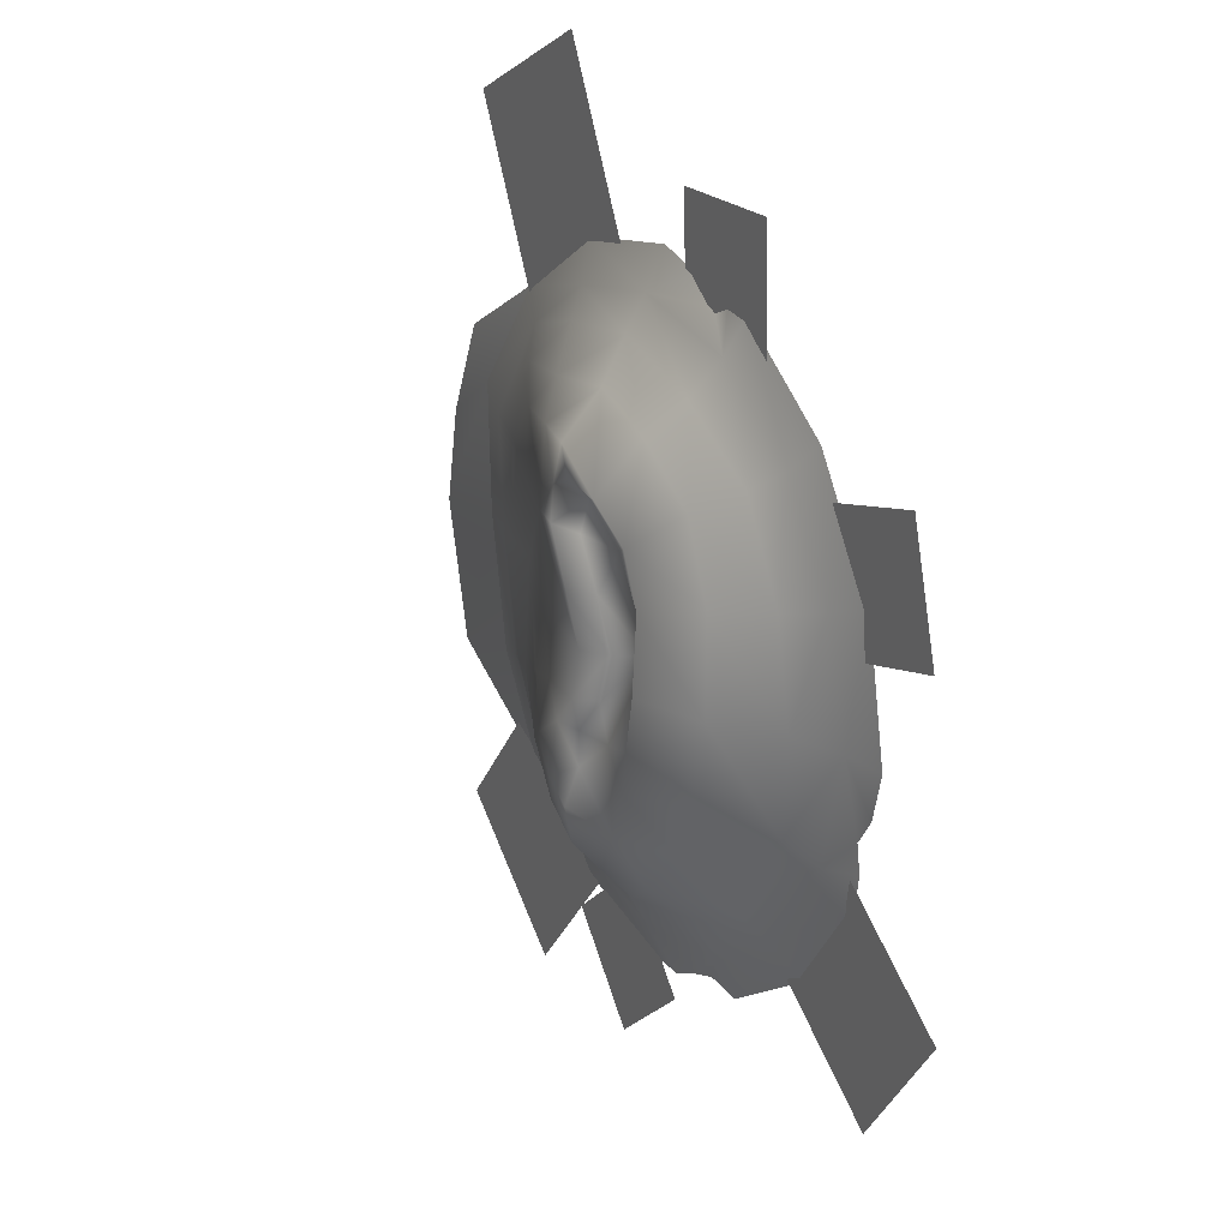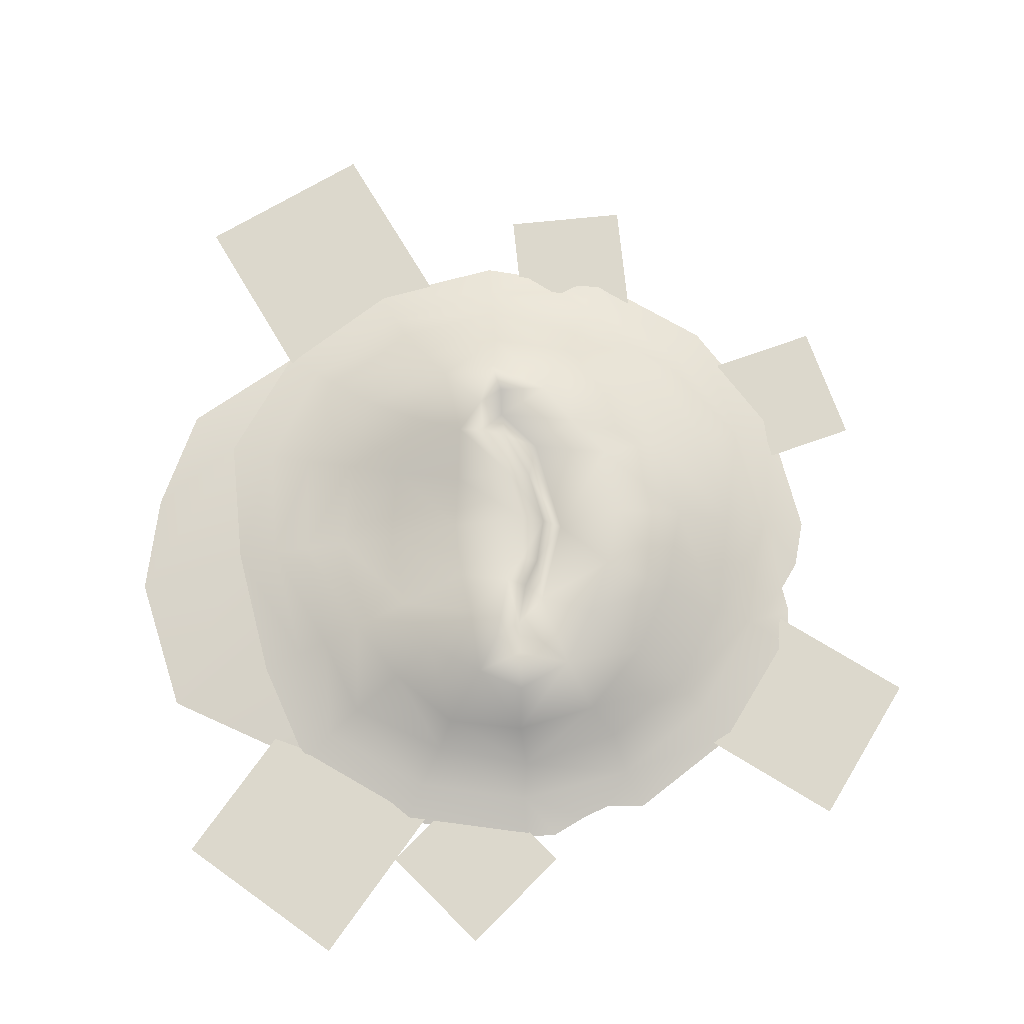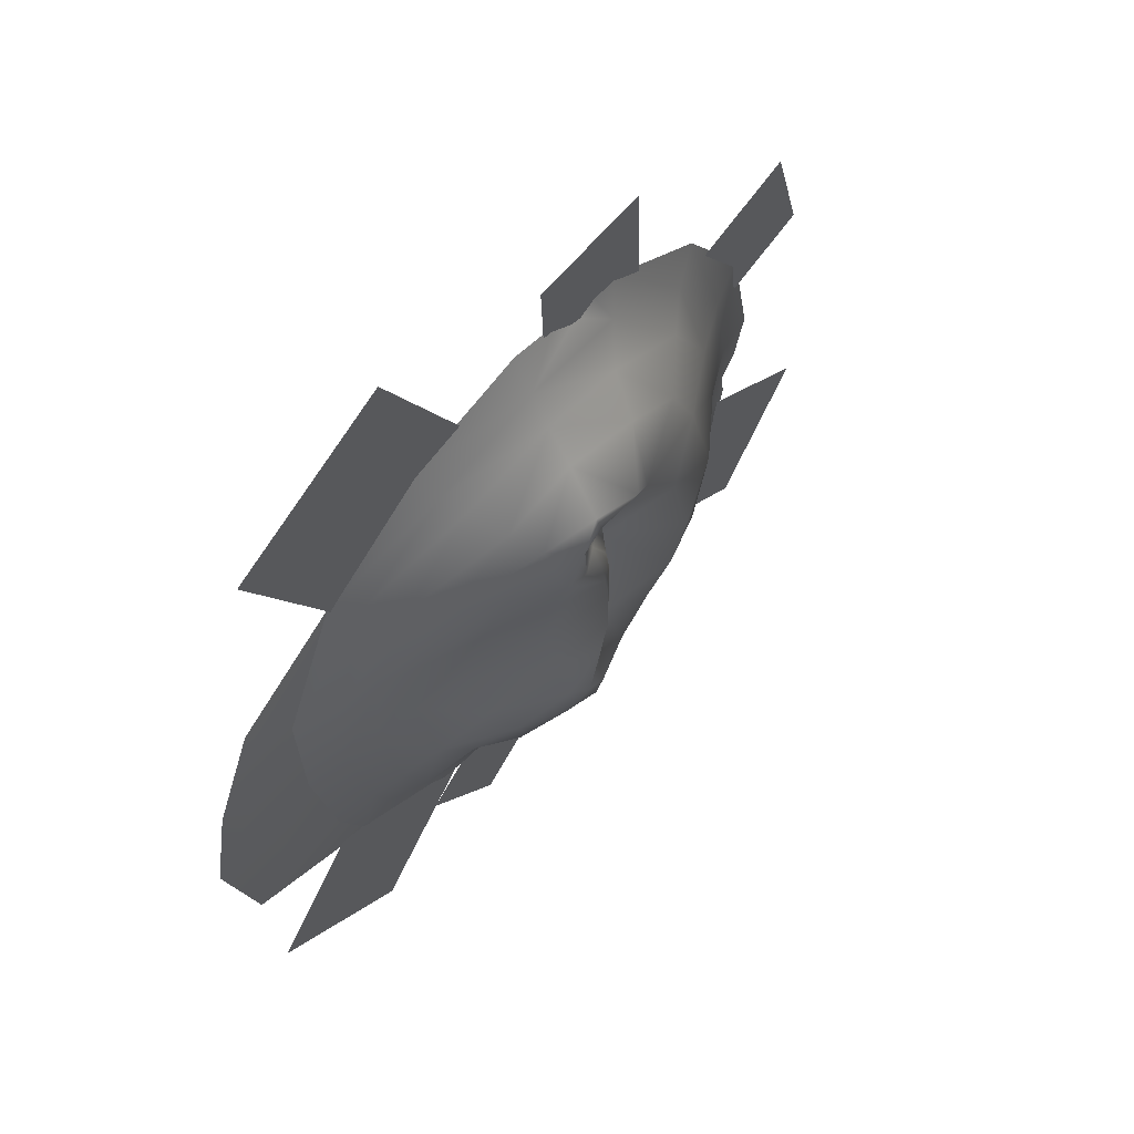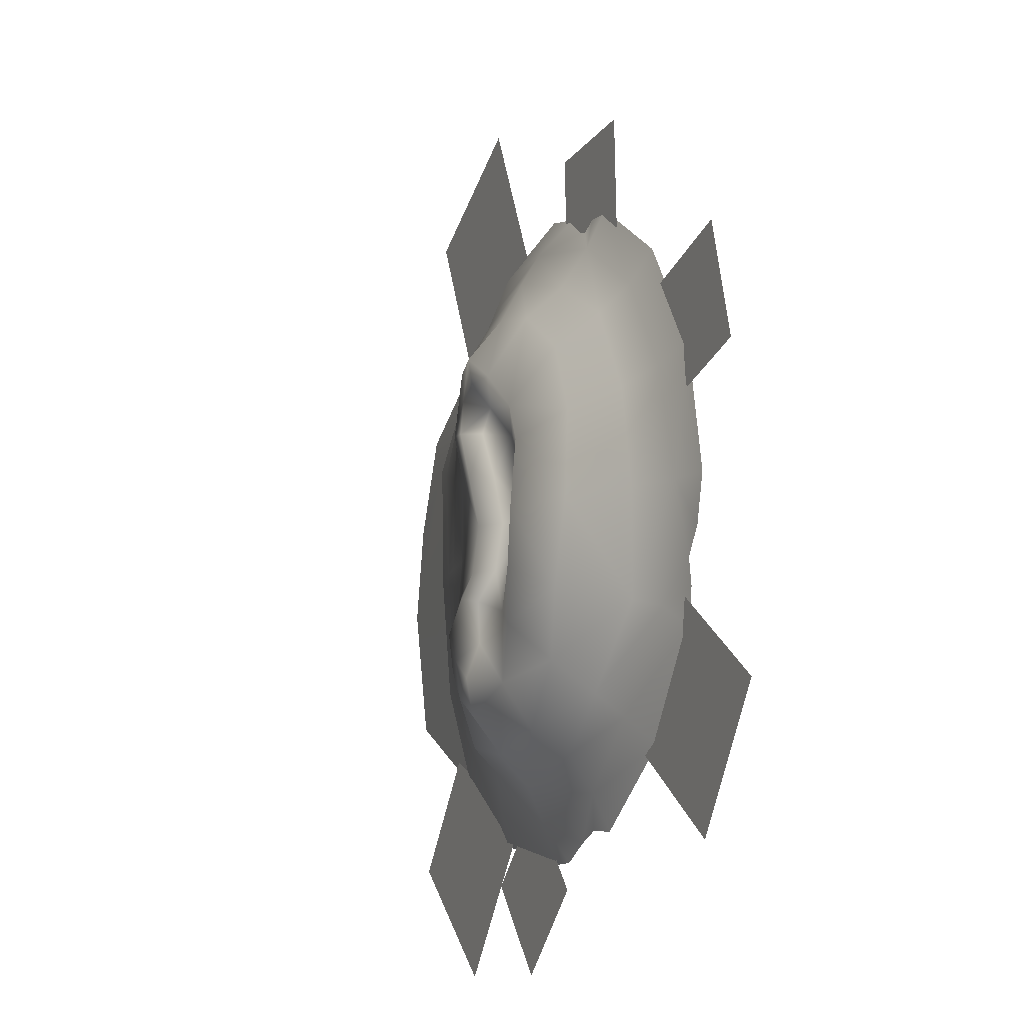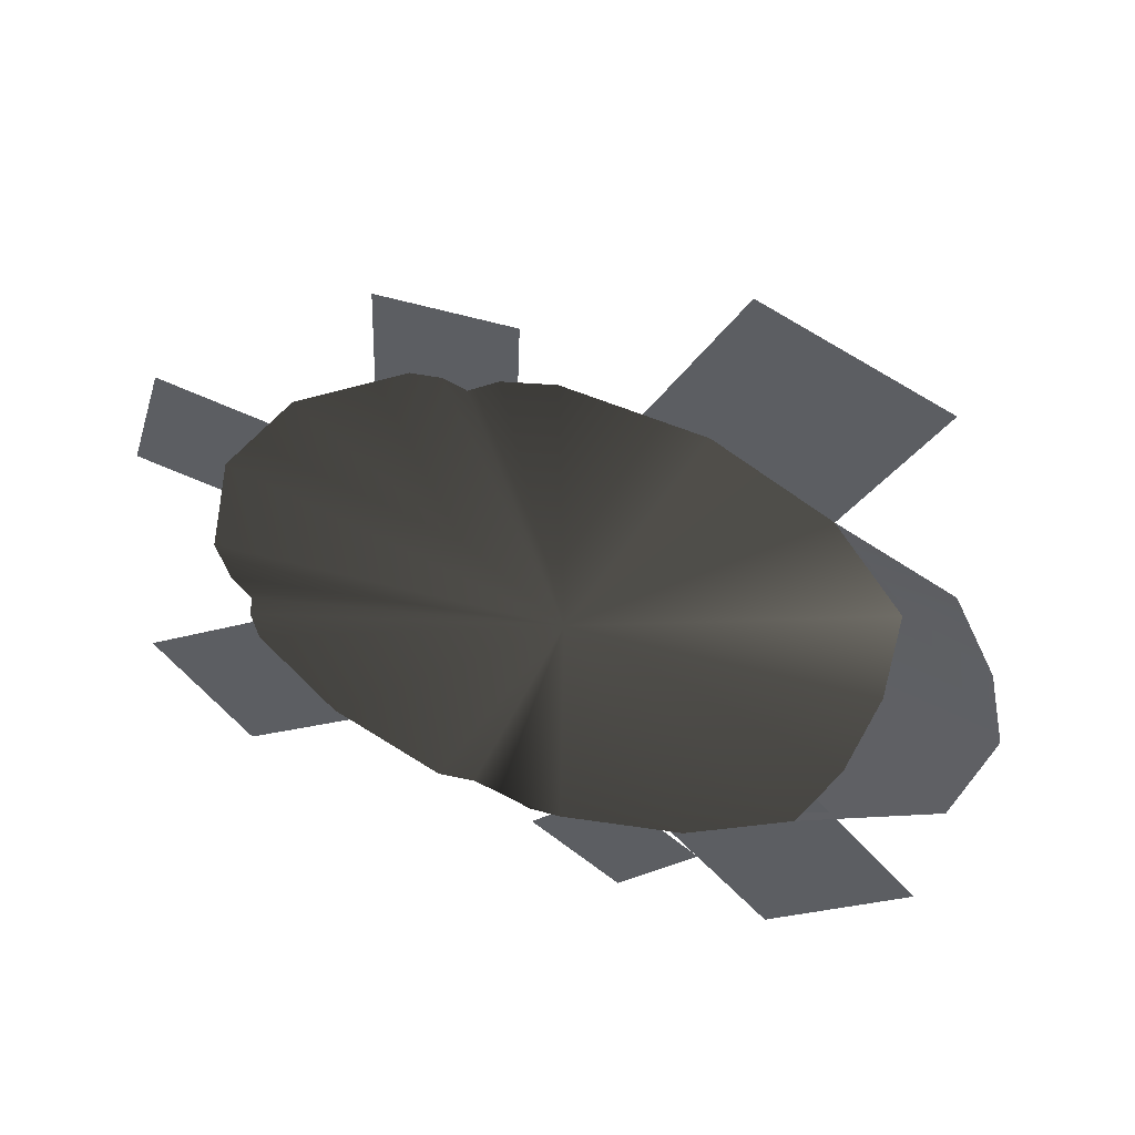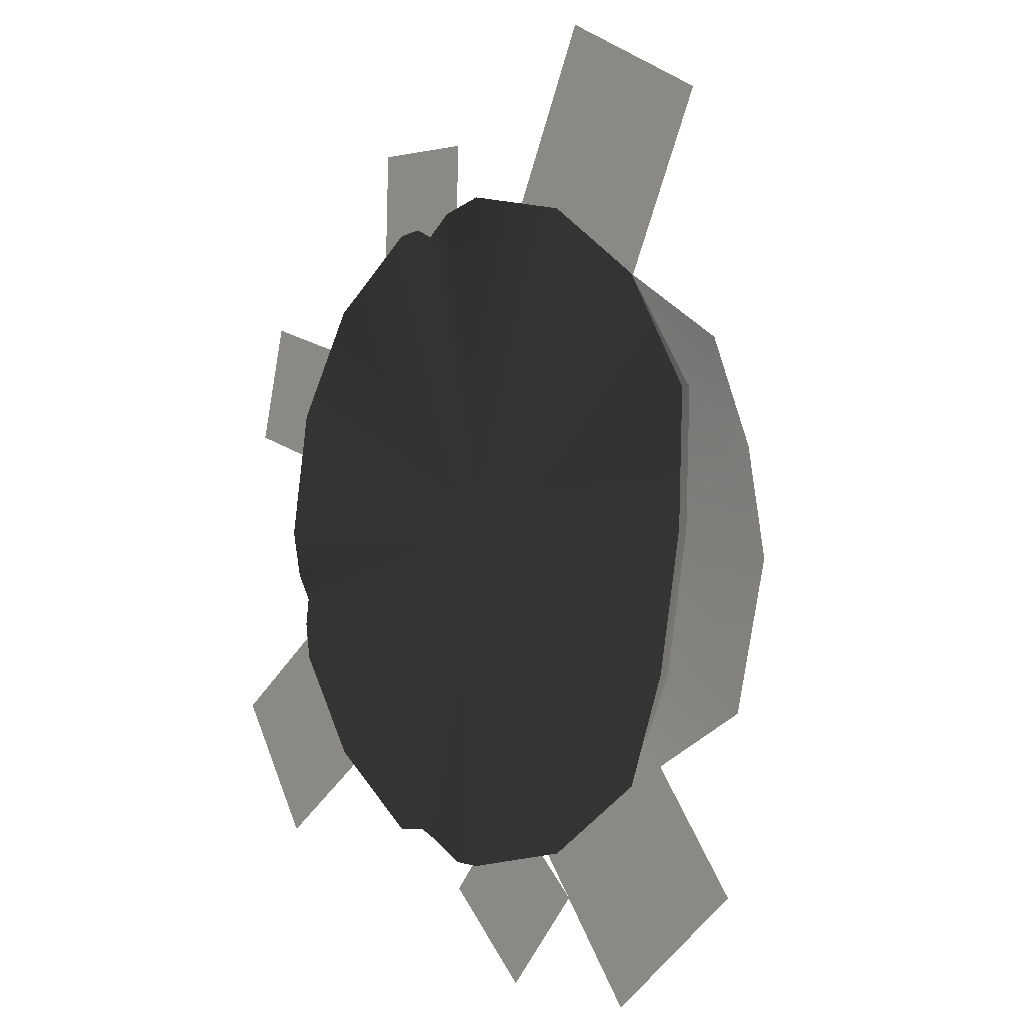
<metadata>
{"format":"obj","ext":"obj","renderer":"f3d","projection":"perspective","resolution":1024,"background":"white","views":[{"elev":23.6,"azim":-119.4,"up":"+Z"},{"elev":72.7,"azim":176.3,"up":"+Y"},{"elev":62.3,"azim":130.2,"up":"+Z"},{"elev":-11.4,"azim":-112.2,"up":"+Z"},{"elev":53.3,"azim":15.9,"up":"+Z"},{"elev":-0.9,"azim":51.9,"up":"+Z"}]}
</metadata>
<code>
o model_3094
v -0.01985 -0.0001091 0
v 1.097 0.005625 0
v 1.113 0.005625 0.4834
v 1.002 0.005625 -0.4985
v 1.097 0.005625 0
v -0.01985 -0.0001091 0
v 0.8559 -0.0001092 0.8932
v 0.4461 -0.0001092 1.167
v 0.8559 -0.0001092 -0.8932
v -1.188 -0.0001092 -0.2774
v -1.256 -0.0001092 -0.1771
v -1.301 -0.0001092 0
v -1.204 -0.0001092 0.4834
v -0.9305 -0.0001092 0.8932
v -0.5207 -0.0001092 1.167
v -0.3323 -0.0001092 1.142
v -0.4113 -0.0001092 1.177
v -0.2787 -0.0001092 -1.197
v -0.3795 -0.0001092 -1.157
v -0.5207 -0.0001092 -1.167
v -1.183 -0.0001092 -0.5179
v -1.205 -0.0001092 -0.3801
v 0.4461 -0.0001092 -1.167
v -0.03734 -0.0001092 -1.263
v -0.2787 -0.0001092 -1.197
v -0.1564 -0.0001092 -1.26
v -0.2247 -0.0001092 1.22
v -0.03734 -0.0001092 1.263
v -1.301 -0.0001092 0
v -0.9208 -0.0001092 -0.8932
v 0.812 0.09722 0
v 0.9469 0.0687 0
v 0.7487 0.1192 -0.4186
v -1.635 0.005805 -0.7413
v -1.14 0.005805 -0.3935
v -0.7917 0.005805 -0.8918
v -1.286 0.005805 -1.24
v -1.536 0.005805 0.4087
v -1.409 0.005805 0.8575
v -0.9606 0.005805 0.7303
v -1.088 0.005805 0.2815
v 0.2244 0.005805 1.192
v 0.5426 0.005805 1.819
v 1.169 0.005805 1.501
v 0.8511 0.005805 0.8741
v 0.7907 0.005805 -1.671
v 0.3458 0.005805 -1.127
v 0.8898 0.005805 -0.6822
v 1.335 0.005805 -1.226
v -0.1591 0.005805 1.476
v -0.1756 0.005805 1.01
v -0.6417 0.005805 1.026
v -0.6253 0.005805 1.493
v -0.1521 0.005805 -1.361
v 0.1572 0.005805 -1.012
v 0.5063 0.005805 -1.321
v 0.197 0.005805 -1.67
v 0.8581 0.07683 -0.4516
v 0.7499 0.0264 -0.7872
v 0.6271 0.1092 -0.7127
v 0.3819 0.05528 -1.029
v 0.2957 0.1077 -0.8941
v -0.03734 0.05219 -1.113
v -0.05429 0.1197 -0.9823
v -0.4632 0.03965 -1.029
v -0.4194 0.1087 -0.8846
v -0.7974 0.06464 -0.7851
v -0.7009 0.1338 -0.6955
v -1.036 0.0264 -0.426
v -0.8966 0.07682 -0.3847
v -1.145 0.0264 0
v -0.9729 0.1128 0.004536
v -1.056 0.043 0.426
v -0.8988 0.1119 0.378
v -0.8246 0.04078 0.7872
v -0.7183 0.1149 0.6993
v -0.4633 0.04844 1.029
v -0.3894 0.1221 0.8847
v -0.03734 0.06856 1.12
v -0.03775 0.1394 0.9968
v 0.3887 0.05938 1.029
v 0.3473 0.1196 0.9287
v 0.7418 0.04543 0.8006
v 0.6416 0.1212 0.7099
v 0.9433 0.08278 0.426
v 0.7885 0.1066 0.3818
v -0.2622 0.1791 -4.479e-07
v -0.15 0.2938 -0.1732
v -0.1628 0.272 -0.3297
v -0.05787 0.3218 -0.4401
v -0.2459 0.3035 -0.6128
v 0.1846 0.3042 0.6659
v 0.03908 0.3547 0.5165
v -0.01704 0.3552 0.6732
v -0.1879 0.2793 0
v -0.1425 0.2988 0.1937
v -0.06053 0.3652 0.1883
v -0.1034 0.3446 0
v -0.5717 0.2279 0.5996
v -0.6909 0.2307 0.3339
v -0.7561 0.269 0
v -0.6745 0.2757 -0.3173
v -0.5438 0.2355 -0.5611
v -0.3326 0.224 -0.789
v -0.03734 0.2272 -0.8572
v 0.2433 0.2223 -0.8061
v 0.4523 0.1868 -0.5976
v 0.6088 0.1674 -0.3718
v 0.6529 0.1224 0
v 0.6081 0.1617 0.3306
v 0.5127 0.1902 0.6019
v 0.2624 0.2205 0.7898
v -0.04017 0.2245 0.8396
v -0.3332 0.2436 0.7676
v -0.461 0.3396 0.2642
v -0.5 0.3765 0
v -0.4377 0.3626 -0.2159
v -0.3542 0.3274 -0.4072
v -0.04907 0.3451 -0.7162
v 0.1134 0.3349 -0.632
v 0.3136 0.2879 -0.5026
v 0.4055 0.2321 -0.3044
v 0.4098 0.2108 0.2726
v 0.3268 0.2687 0.4925
v -0.2303 0.3598 0.555
v -0.3371 0.3151 0.4215
v 0.1543 0.2972 0.2007
v 0.1343 0.3527 0.3982
v 0.1678 0.3068 -0.2184
v 0.1767 0.2888 0
v 0.4482 0.1871 -0.009112
v -0.04439 0.2734 0.4803
v -0.1798 0.2392 0.3423
v -0.05308 0.3727 -0.5748
v 0.03415 0.383 -0.4989
v 0.1376 0.3711 -0.3874
v 0.8559 -0.0001092 -0.8932
v 1.002 0.03855 -0.4985
v 0.4461 -0.0001092 -1.167
v -0.03734 -0.0001092 -1.263
v -0.3795 -0.0001092 -1.157
v -0.5207 -0.0001092 -1.167
v -0.9208 -0.0001092 -0.8932
v -1.183 -0.0001092 -0.5179
v -1.205 -0.0001092 -0.3801
v -1.188 -0.0001092 -0.2774
v -1.204 -0.0001092 0.4834
v -1.301 -0.0001092 0
v -0.9305 -0.0001092 0.8932
v -0.5207 -0.0001092 1.167
v -0.4113 -0.0001092 1.177
v -0.3323 -0.0001092 1.142
v 0.4461 -0.0001092 1.167
v -0.03734 -0.0001092 1.263
v 0.8559 -0.0001092 0.8932
v 1.113 0.03855 0.4834
v 1.097 0.03855 0
v -0.2247 -0.0001092 1.22
v -0.1564 -0.0001092 -1.26
v -0.2787 -0.0001092 -1.197
v -1.256 -0.0001092 -0.1771
v 1.436 0.00591 0.271
v 1.113 0.03855 0.4834
v 1.272 0.006001 0.6426
v -0.08616 0.361 -0.1794
v -0.05566 0.3104 0.3729
v 0.03861 0.3651 0.387
v -0.02368 0.3825 -0.2715
v -0.04762 0.3519 0.5647
v -0.09492 0.3419 -0.2884
v 1.51 0.005805 -0.09929
v 1.097 0.03855 0
v 1.383 0.00569 -0.6123
v 1.002 0.03855 -0.4985
v 0.8559 -0.0001092 0.8932
v 0.8559 -0.0001092 -0.8932
g surface_000
f 29 11 1
f 24 25 26
f 24 6 25
f 23 6 24
f 23 9 6
f 4 6 9
f 4 5 6
f 18 6 19
f 20 19 6
f 20 6 30
f 21 30 6
f 21 6 22
f 6 10 22
f 10 6 11
f 12 1 13
f 14 13 1
f 14 1 15
f 1 17 15
f 1 16 17
f 16 1 27
f 28 27 1
f 28 1 8
f 7 8 1
f 7 1 3
f 1 2 3
f 174 173 176
f 173 174 172
f 173 172 171
f 171 172 163
f 171 163 162
f 162 163 164
f 164 163 175
f 54 56 57
f 54 55 56
f 50 52 53
f 50 51 52
f 46 48 49
f 46 47 48
f 42 44 45
f 42 43 44
f 38 40 41
f 38 39 40
f 34 36 37
f 34 35 36
f 138 58 157
f 137 58 138
f 137 59 58
f 33 58 59
f 33 32 58
f 157 58 32
f 32 85 157
f 157 85 156
f 156 85 83
f 156 83 155
f 139 59 137
f 139 61 59
f 60 59 61
f 33 59 60
f 108 33 60
f 31 33 108
f 31 32 33
f 86 32 31
f 86 85 32
f 84 85 86
f 84 83 85
f 140 61 139
f 140 63 61
f 62 61 63
f 60 61 62
f 107 60 62
f 108 60 107
f 108 107 121
f 108 121 122
f 109 108 122
f 31 108 109
f 63 140 159
f 63 159 160
f 65 63 160
f 64 63 65
f 62 63 64
f 106 62 64
f 107 62 106
f 121 107 106
f 121 106 120
f 120 136 121
f 136 122 121
f 65 160 141
f 65 141 142
f 143 65 142
f 143 67 65
f 66 65 67
f 64 65 66
f 64 66 104
f 64 104 105
f 106 64 105
f 120 106 105
f 144 67 143
f 144 69 67
f 68 67 69
f 66 67 68
f 104 66 68
f 104 68 103
f 104 103 91
f 104 91 105
f 105 91 119
f 120 105 119
f 145 69 144
f 145 146 69
f 69 146 71
f 70 69 71
f 68 69 70
f 103 68 70
f 103 70 102
f 118 103 102
f 91 103 118
f 161 71 146
f 161 148 71
f 147 71 148
f 147 73 71
f 72 71 73
f 70 71 72
f 70 72 101
f 70 101 102
f 102 101 116
f 102 116 117
f 118 102 117
f 117 89 118
f 118 89 91
f 149 73 147
f 149 75 73
f 74 73 75
f 72 73 74
f 72 74 100
f 72 100 101
f 101 100 115
f 101 115 116
f 116 115 87
f 116 87 117
f 117 87 89
f 150 75 149
f 150 77 75
f 76 75 77
f 74 75 76
f 74 76 99
f 74 99 100
f 100 99 126
f 100 126 115
f 133 115 126
f 133 87 115
f 151 77 150
f 151 152 77
f 79 77 152
f 78 77 79
f 76 77 78
f 99 76 78
f 99 78 114
f 126 99 114
f 126 114 125
f 125 132 126
f 126 132 133
f 158 79 152
f 158 154 79
f 153 79 154
f 153 81 79
f 80 79 81
f 78 79 80
f 114 78 80
f 114 80 113
f 125 114 113
f 125 113 94
f 94 169 125
f 132 125 169
f 155 81 153
f 155 83 81
f 82 81 83
f 80 81 82
f 80 82 112
f 80 112 113
f 113 112 92
f 113 92 94
f 92 93 94
f 93 169 94
f 132 169 93
f 82 83 84
f 112 82 84
f 112 84 111
f 92 112 111
f 92 111 124
f 128 92 124
f 128 93 92
f 128 167 93
f 93 167 132
f 132 167 166
f 132 166 133
f 111 84 86
f 111 86 110
f 124 111 110
f 124 110 123
f 123 128 124
f 123 127 128
f 128 127 97
f 97 167 128
f 166 167 97
f 166 97 96
f 133 166 96
f 133 96 87
f 110 86 31
f 110 31 109
f 123 110 109
f 123 109 131
f 130 123 131
f 130 127 123
f 98 127 130
f 97 127 98
f 95 97 98
f 95 96 97
f 87 96 95
f 95 88 87
f 87 88 89
f 109 122 131
f 129 131 122
f 129 130 131
f 98 130 129
f 129 165 98
f 165 95 98
f 165 88 95
f 165 170 88
f 170 89 88
f 90 89 170
f 89 90 91
f 134 91 90
f 119 91 134
f 136 129 122
f 168 129 136
f 168 165 129
f 168 170 165
f 90 170 168
f 135 90 168
f 134 90 135
f 120 134 135
f 119 134 120
f 136 135 168
f 120 135 136

</code>
